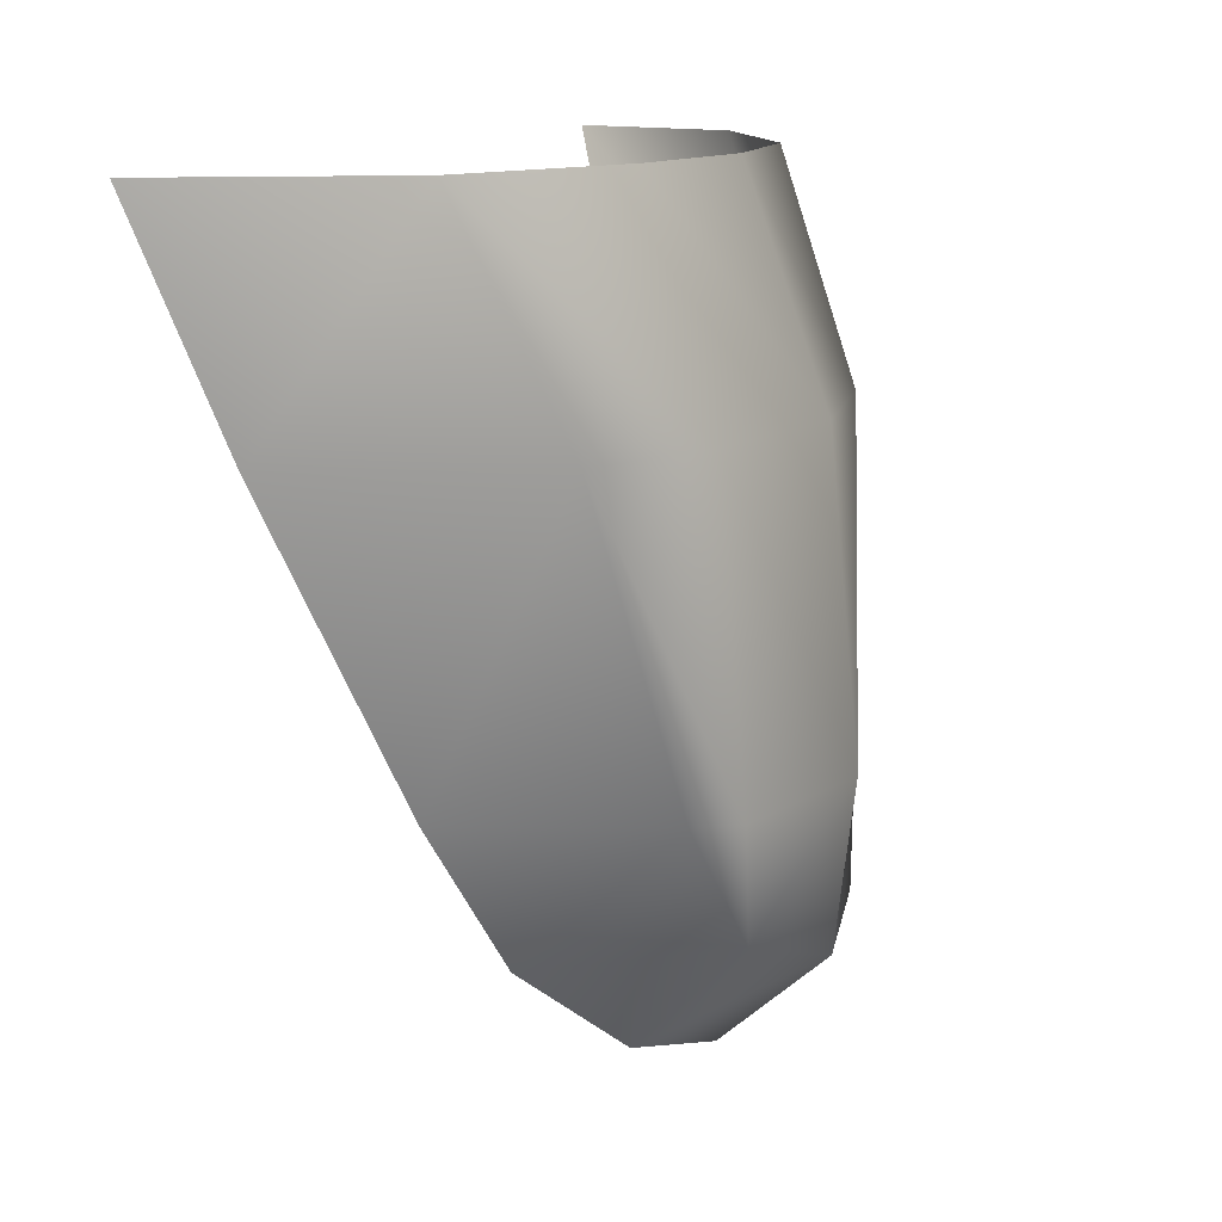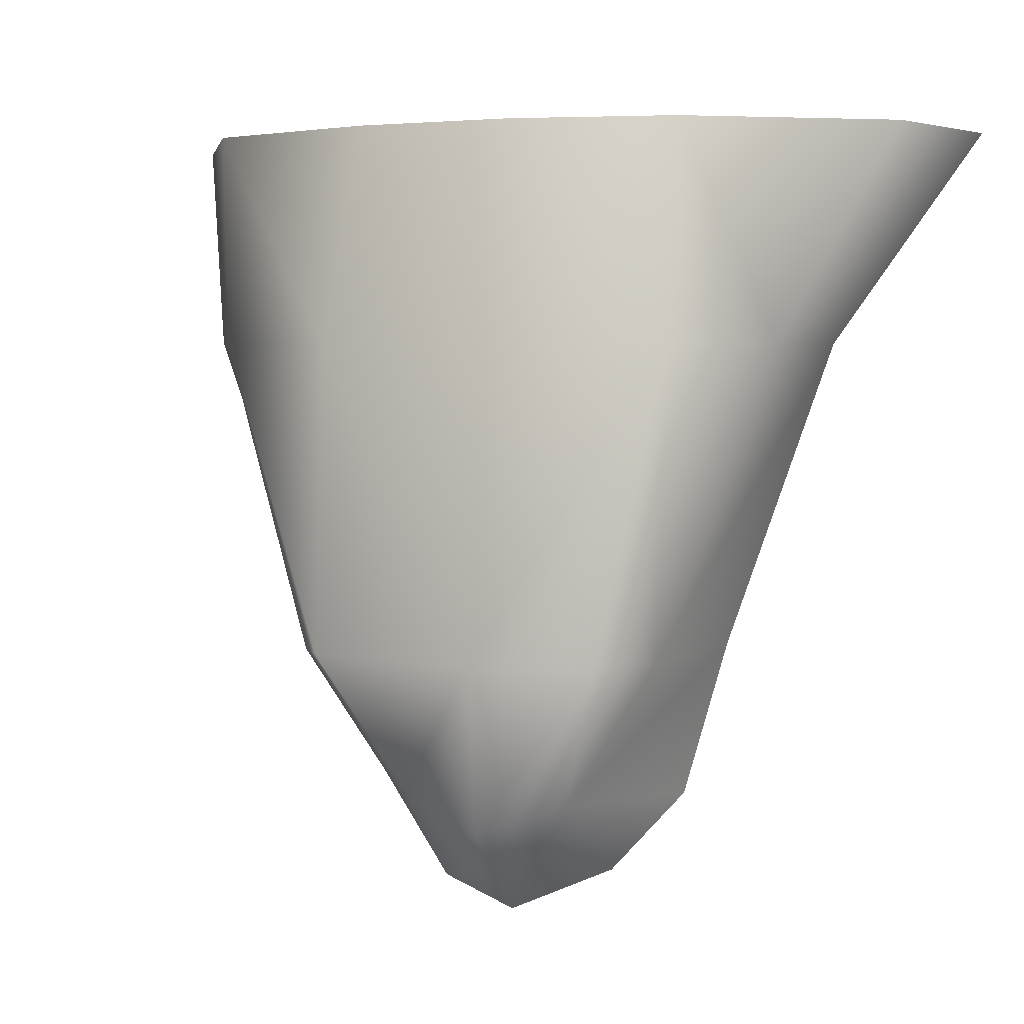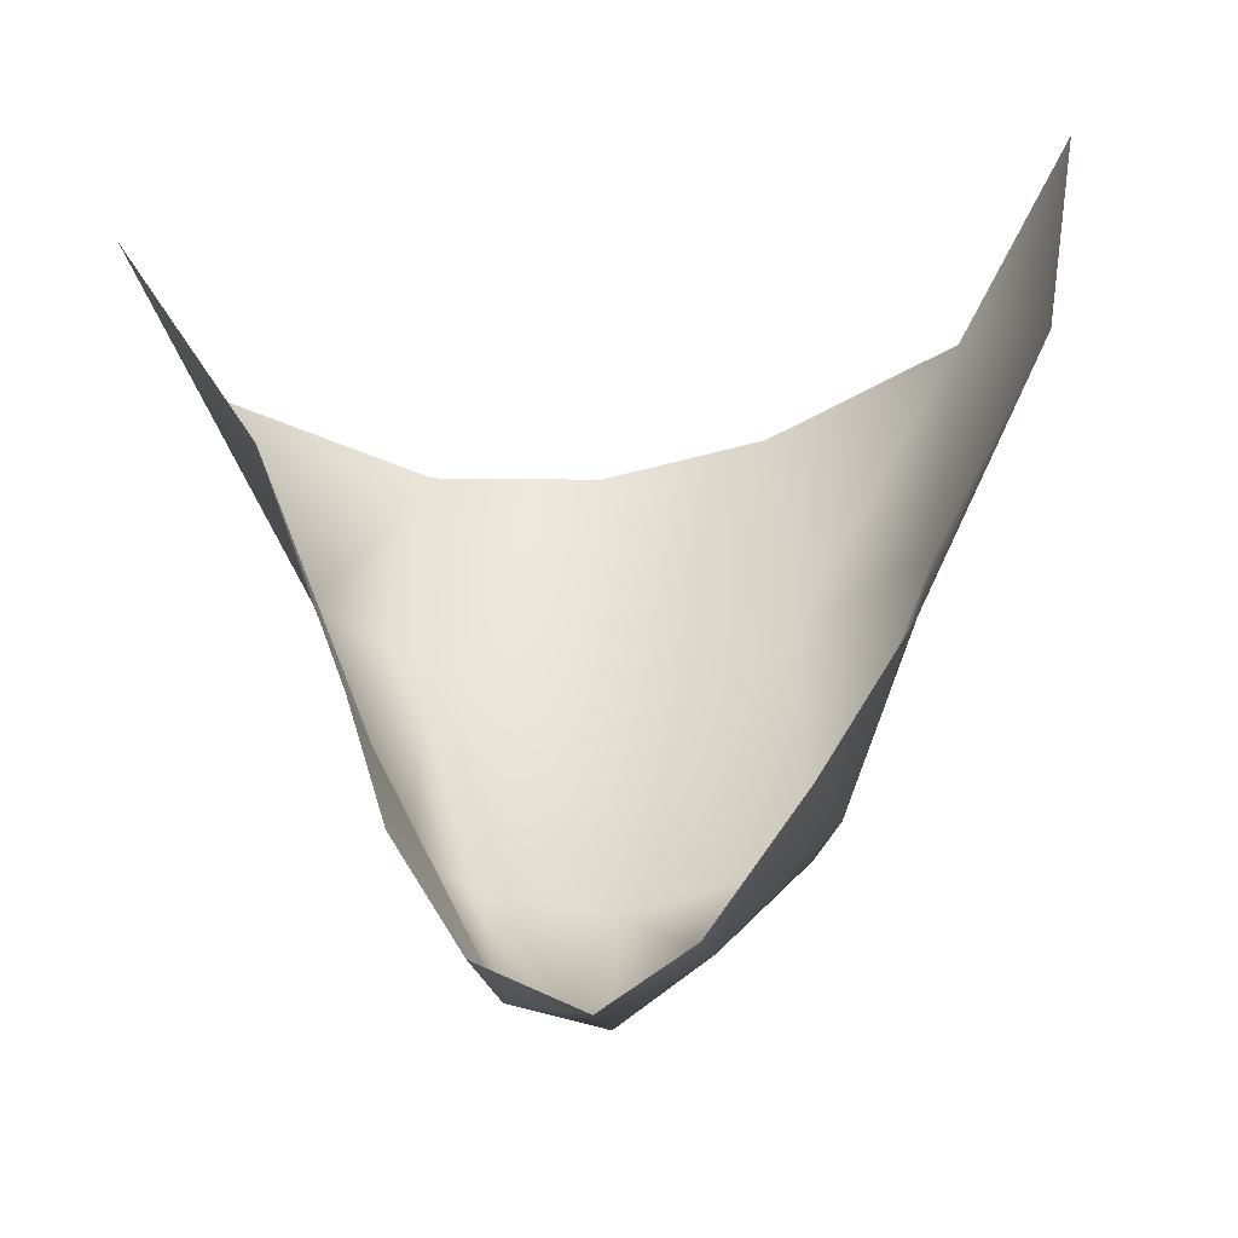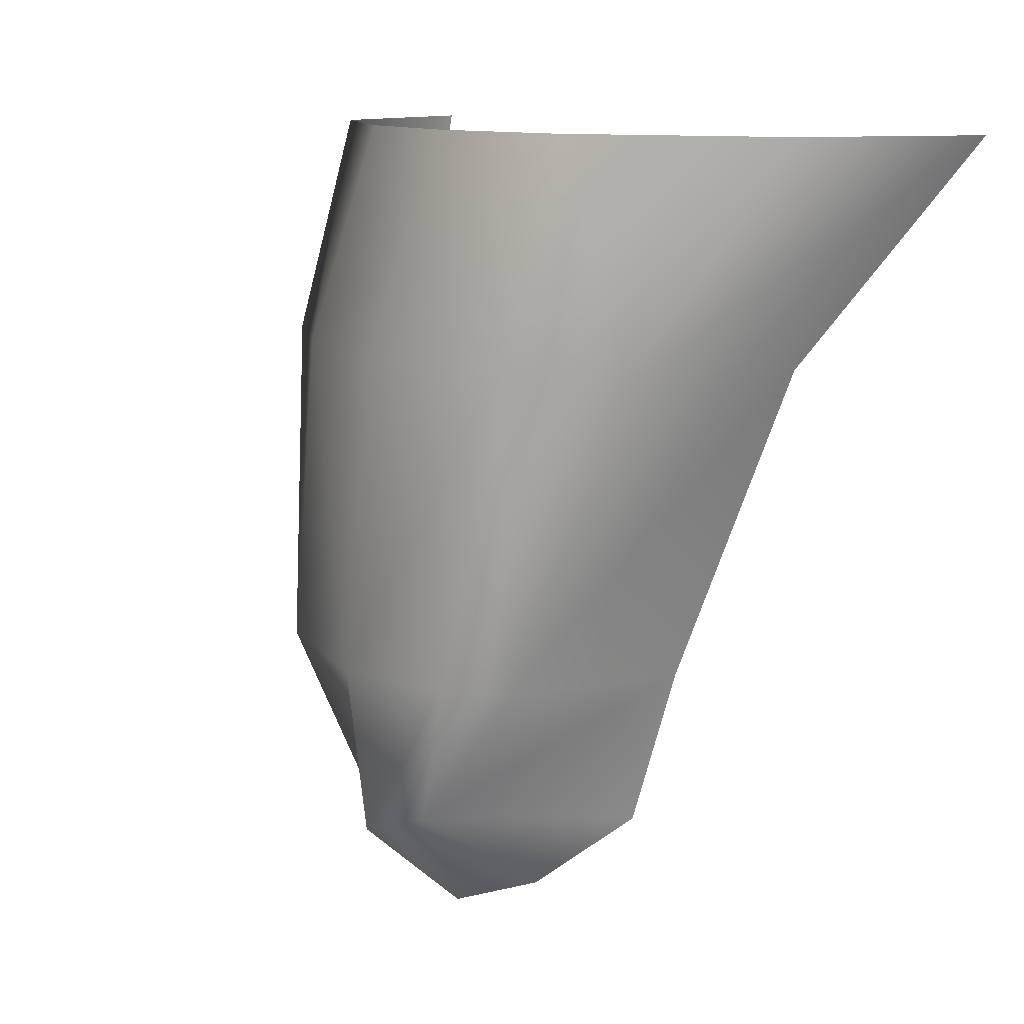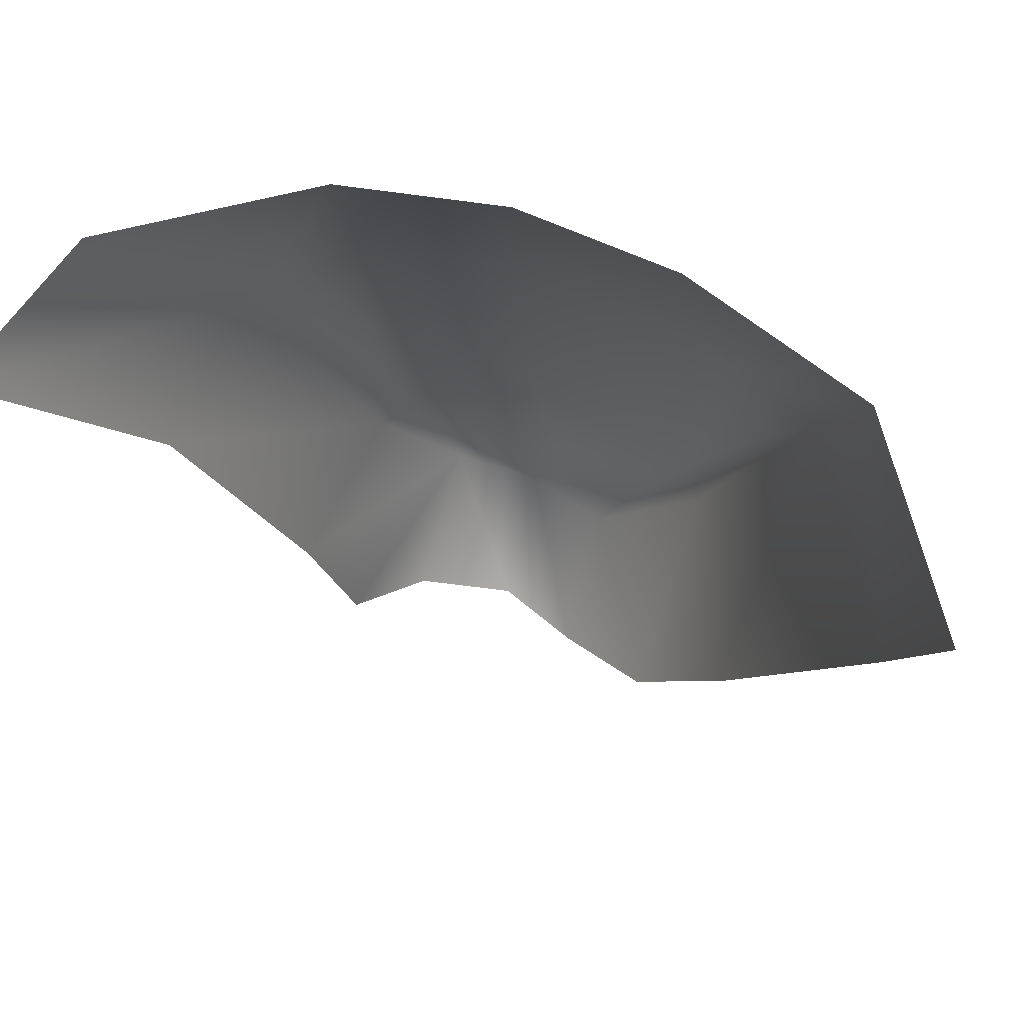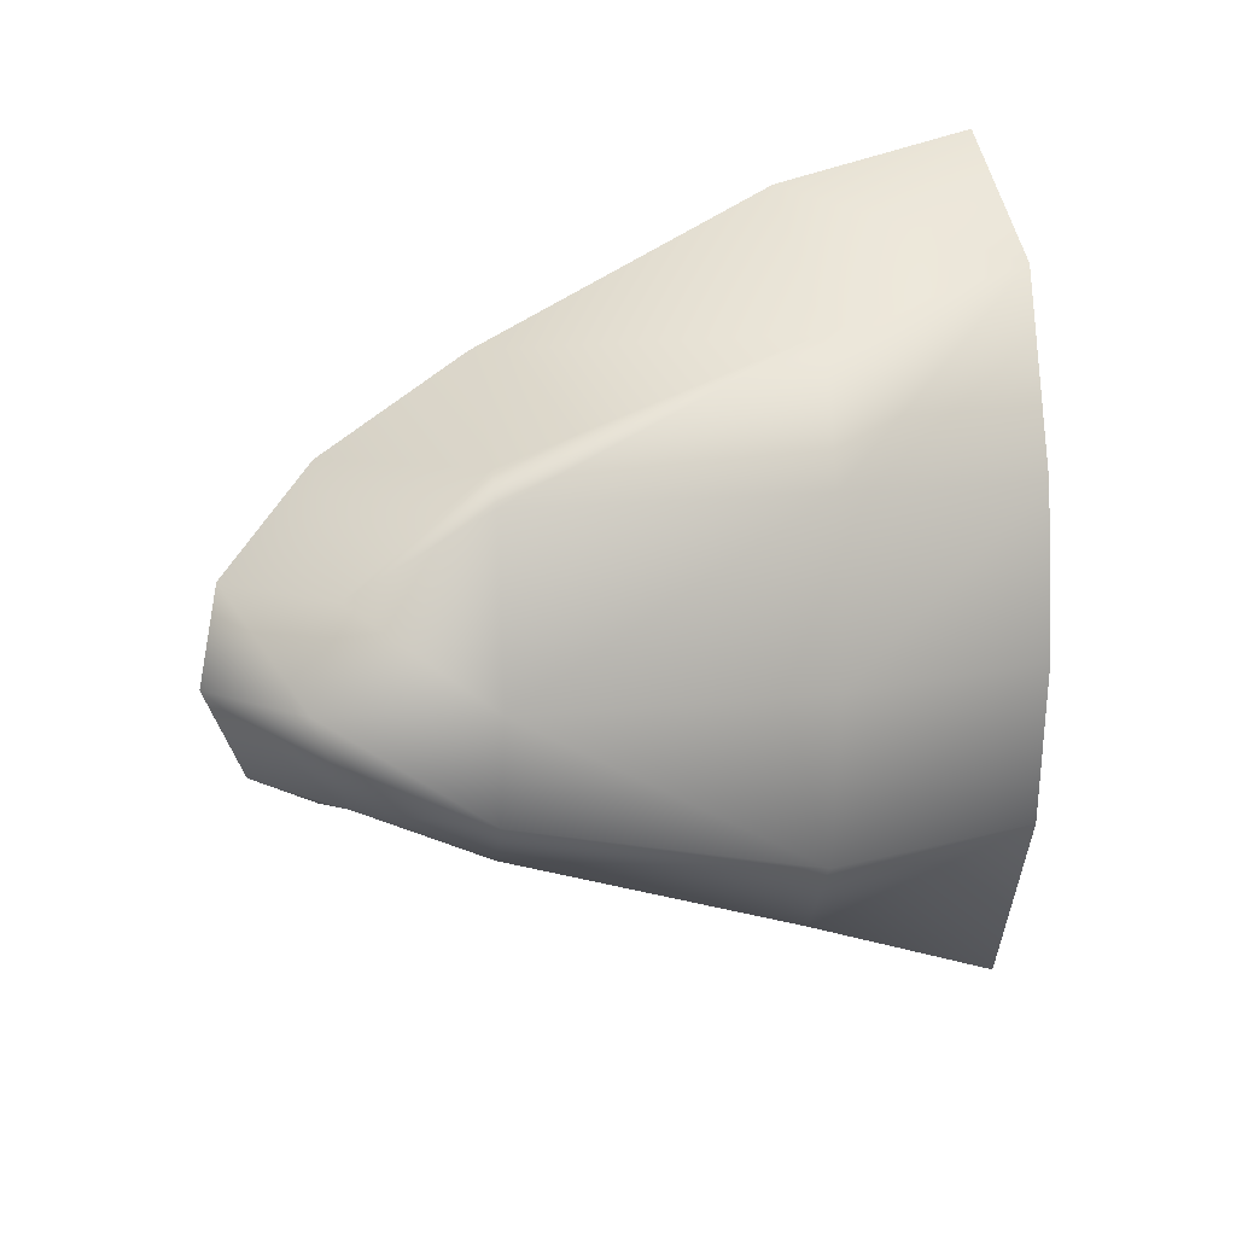
<metadata>
{"format":"obj","ext":"obj","renderer":"f3d","projection":"perspective","resolution":1024,"background":"white","views":[{"elev":12.4,"azim":22.5,"up":"+Y"},{"elev":4.1,"azim":109.6,"up":"+Y"},{"elev":-54.8,"azim":-82.4,"up":"+Y"},{"elev":10.9,"azim":146.5,"up":"+Y"},{"elev":63.0,"azim":-73.1,"up":"+Y"},{"elev":13.3,"azim":81.2,"up":"+Z"}]}
</metadata>
<code>
o D62C_D
v 14.34 49.91 0.6792
v 14.44 48.76 0.6755
v 14.58 48.76 0.01833
v 14.47 49.91 0.01833
v 14.34 49.91 0.6792
v 14.58 48.76 0.01833
v 14.34 49.91 -0.6425
v 14.47 49.91 0.01833
v 14.58 48.76 0.01833
v 14.44 48.76 -0.411
v 14.34 49.91 -0.6425
v 14.58 48.76 0.01833
v 14.34 48.25 0.359
v 14.51 48.14 0.01833
v 14.58 48.76 0.01833
v 14.44 48.76 0.6755
v 14.34 48.25 0.359
v 14.58 48.76 0.01833
v 13.27 49.91 1.627
v 14.11 49.91 1.184
v 13.77 50.73 1.373
v 12.99 50.73 1.81
v 13.27 49.91 1.627
v 13.77 50.73 1.373
v 14.34 49.91 0.6792
v 14.08 50.73 0.6413
v 13.77 50.73 1.373
v 14.11 49.91 1.184
v 14.34 49.91 0.6792
v 13.77 50.73 1.373
v 14.34 49.91 -0.6425
v 14.08 50.73 -0.6046
v 14.17 50.73 0.01833
v 14.47 49.91 0.01833
v 14.34 49.91 -0.6425
v 14.17 50.73 0.01833
v 14.11 49.91 1.184
v 14.29 48.76 0.7803
v 14.44 48.76 0.6755
v 14.34 49.91 0.6792
v 14.11 49.91 1.184
v 14.44 48.76 0.6755
v 14.51 48.14 0.01833
v 14.46 48.26 -0.3139
v 14.44 48.76 -0.411
v 14.58 48.76 0.01833
v 14.51 48.14 0.01833
v 14.44 48.76 -0.411
v 14.46 48.26 -0.3139
v 14.26 48.76 -0.5833
v 14.44 48.76 -0.411
v 13.53 48.76 1.074
v 14.29 48.76 0.7803
v 14.11 49.91 1.184
v 13.27 49.91 1.627
v 13.53 48.76 1.074
v 14.11 49.91 1.184
v 14.08 50.73 -0.6046
v 14.34 49.91 -0.6425
v 14.03 49.91 -0.97
v 13.62 50.73 -1.336
v 14.08 50.73 -0.6046
v 14.03 49.91 -0.97
v 14.08 50.73 0.6413
v 14.34 49.91 0.6792
v 14.47 49.91 0.01833
v 14.17 50.73 0.01833
v 14.08 50.73 0.6413
v 14.47 49.91 0.01833
v 14.26 48.76 -0.5833
v 14.03 49.91 -0.97
v 14.34 49.91 -0.6425
v 14.44 48.76 -0.411
v 14.26 48.76 -0.5833
v 14.34 49.91 -0.6425
v 13.93 47.85 0.3511
v 14.1 47.78 0.01833
v 14.51 48.14 0.01833
v 14.34 48.25 0.359
v 13.93 47.85 0.3511
v 14.51 48.14 0.01833
v 14.46 48.26 -0.3139
v 13.67 48.18 -0.5323
v 13.59 48.76 -0.6797
v 14.26 48.76 -0.5833
v 14.46 48.26 -0.3139
v 13.59 48.76 -0.6797
v 14.1 47.78 0.01833
v 13.98 47.93 -0.3345
v 14.46 48.26 -0.3139
v 14.51 48.14 0.01833
v 14.1 47.78 0.01833
v 14.46 48.26 -0.3139
v 14.44 48.76 0.6755
v 14.29 48.76 0.7803
v 14.34 48.25 0.359
v 14.03 49.91 -0.97
v 13.35 49.91 -1.033
v 12.96 50.73 -1.534
v 13.62 50.73 -1.336
v 14.03 49.91 -0.97
v 12.96 50.73 -1.534
v 13.67 48.19 0.7203
v 14.34 48.25 0.359
v 14.29 48.76 0.7803
v 13.53 48.76 1.074
v 13.67 48.19 0.7203
v 14.29 48.76 0.7803
v 14.26 48.76 -0.5833
v 13.59 48.76 -0.6797
v 13.35 49.91 -1.033
v 14.03 49.91 -0.97
v 14.26 48.76 -0.5833
v 13.35 49.91 -1.033
v 14.46 48.26 -0.3139
v 13.98 47.93 -0.3345
v 13.67 48.18 -0.5323
v 14.34 48.25 0.359
v 13.67 48.19 0.7203
v 13.93 47.85 0.3511
f 1 2 3
f 4 5 6
f 7 8 9
f 10 11 12
f 13 14 15
f 16 17 18
f 19 20 21
f 22 23 24
f 25 26 27
f 28 29 30
f 31 32 33
f 34 35 36
f 37 38 39
f 40 41 42
f 43 44 45
f 46 47 48
f 49 50 51
f 52 53 54
f 55 56 57
f 58 59 60
f 61 62 63
f 64 65 66
f 67 68 69
f 70 71 72
f 73 74 75
f 76 77 78
f 79 80 81
f 82 83 84
f 85 86 87
f 88 89 90
f 91 92 93
f 94 95 96
f 97 98 99
f 100 101 102
f 103 104 105
f 106 107 108
f 109 110 111
f 112 113 114
f 115 116 117
f 118 119 120

</code>
